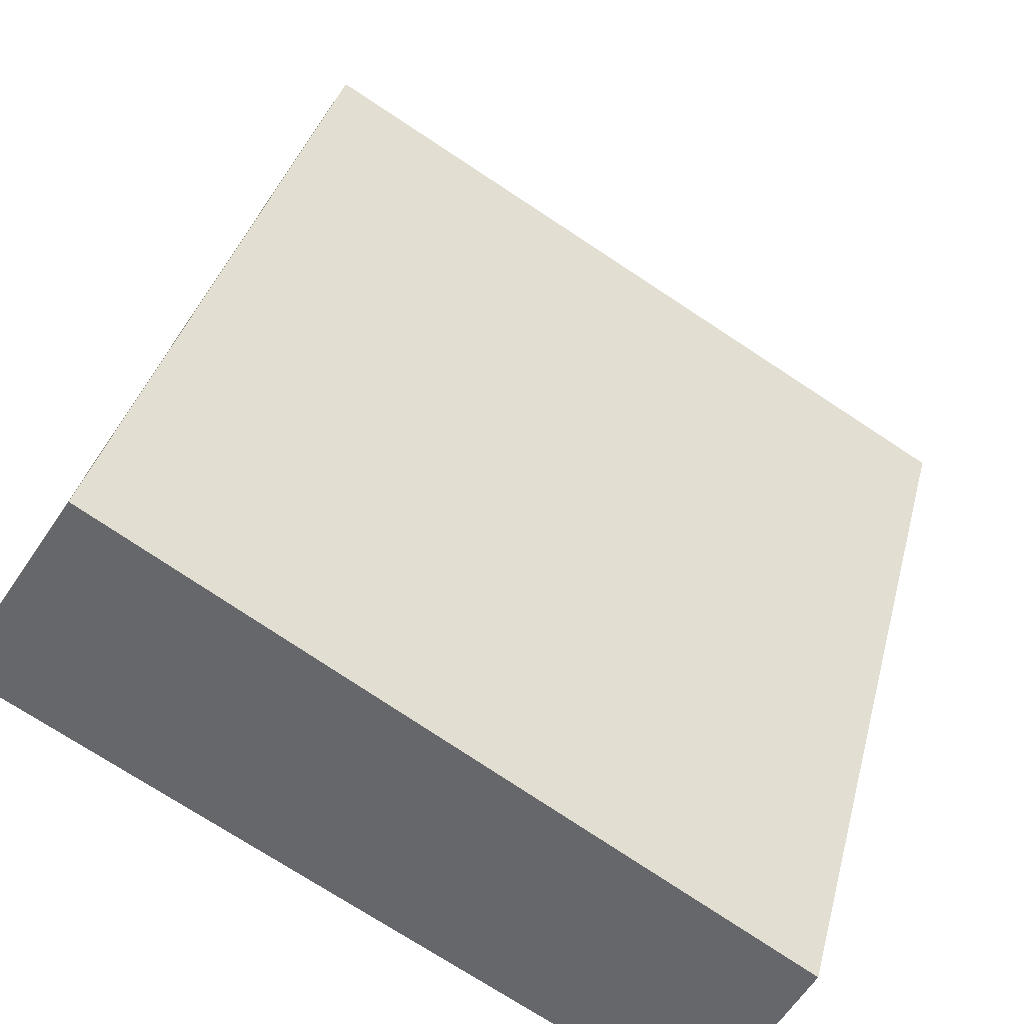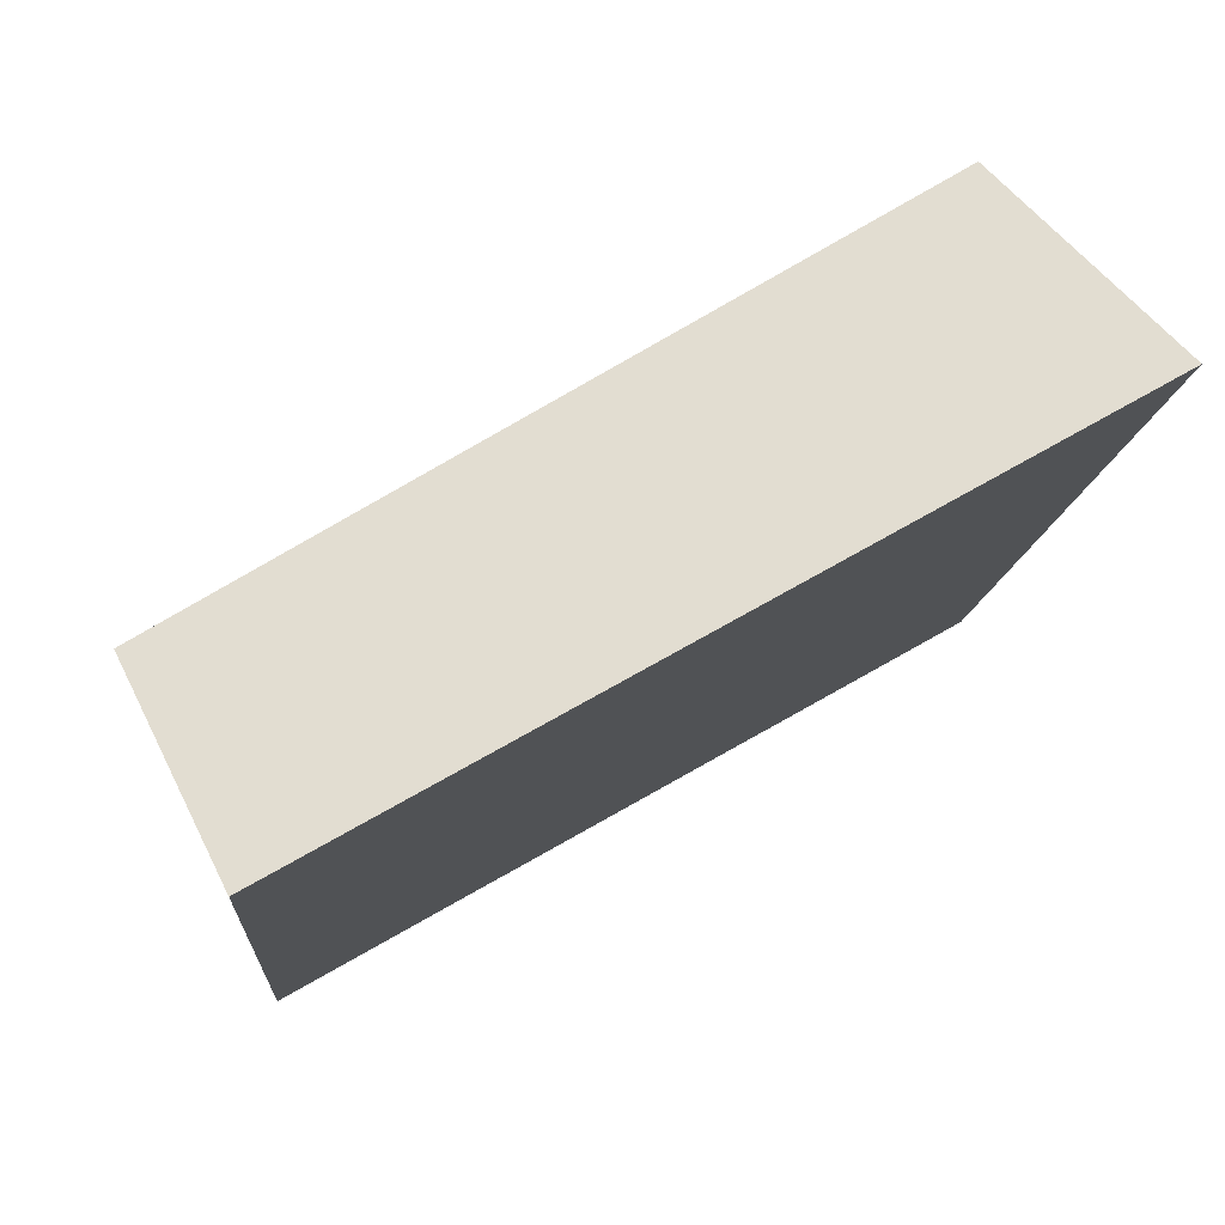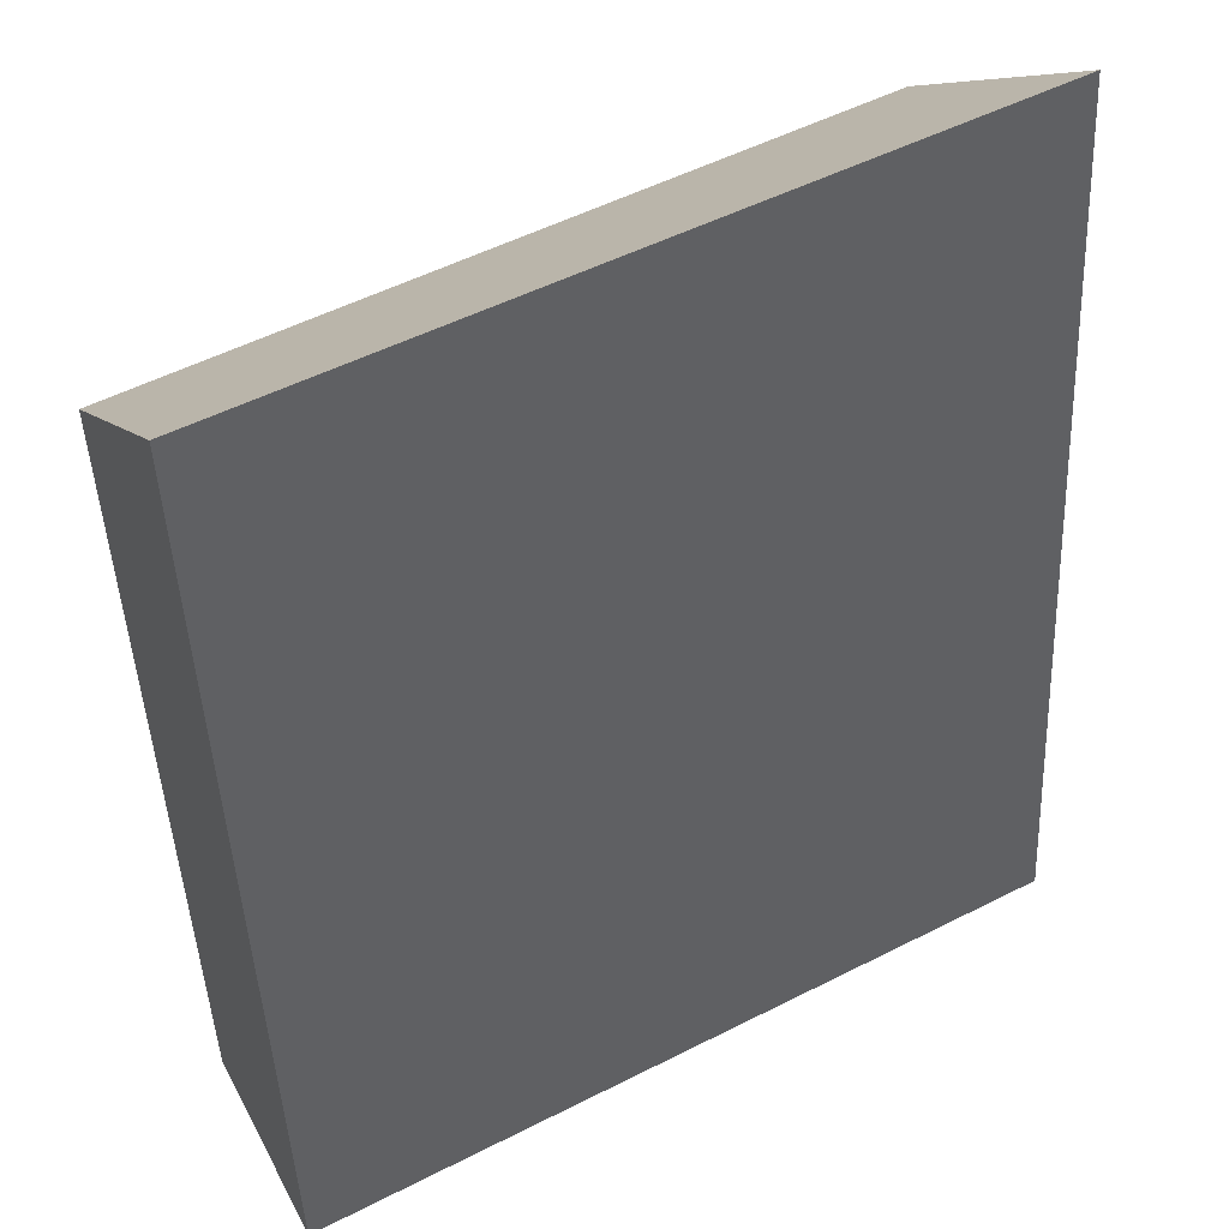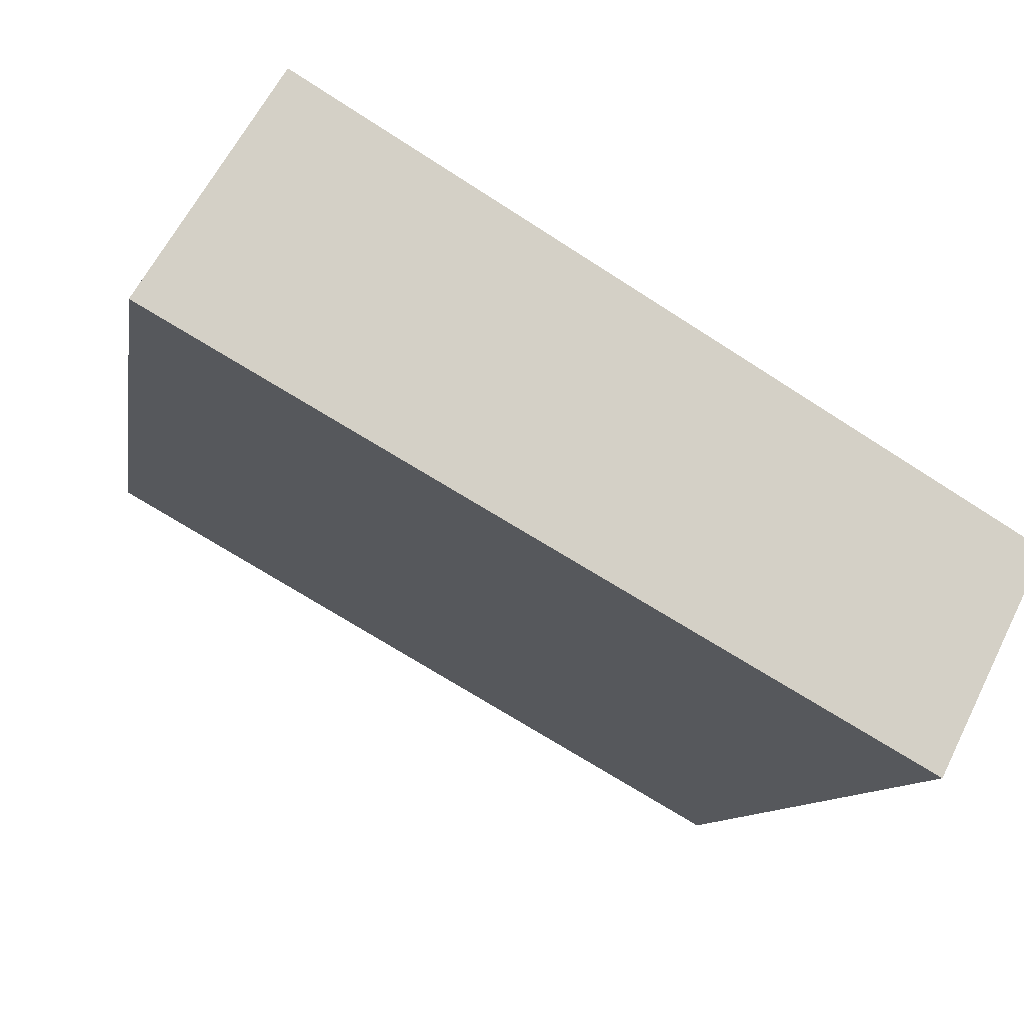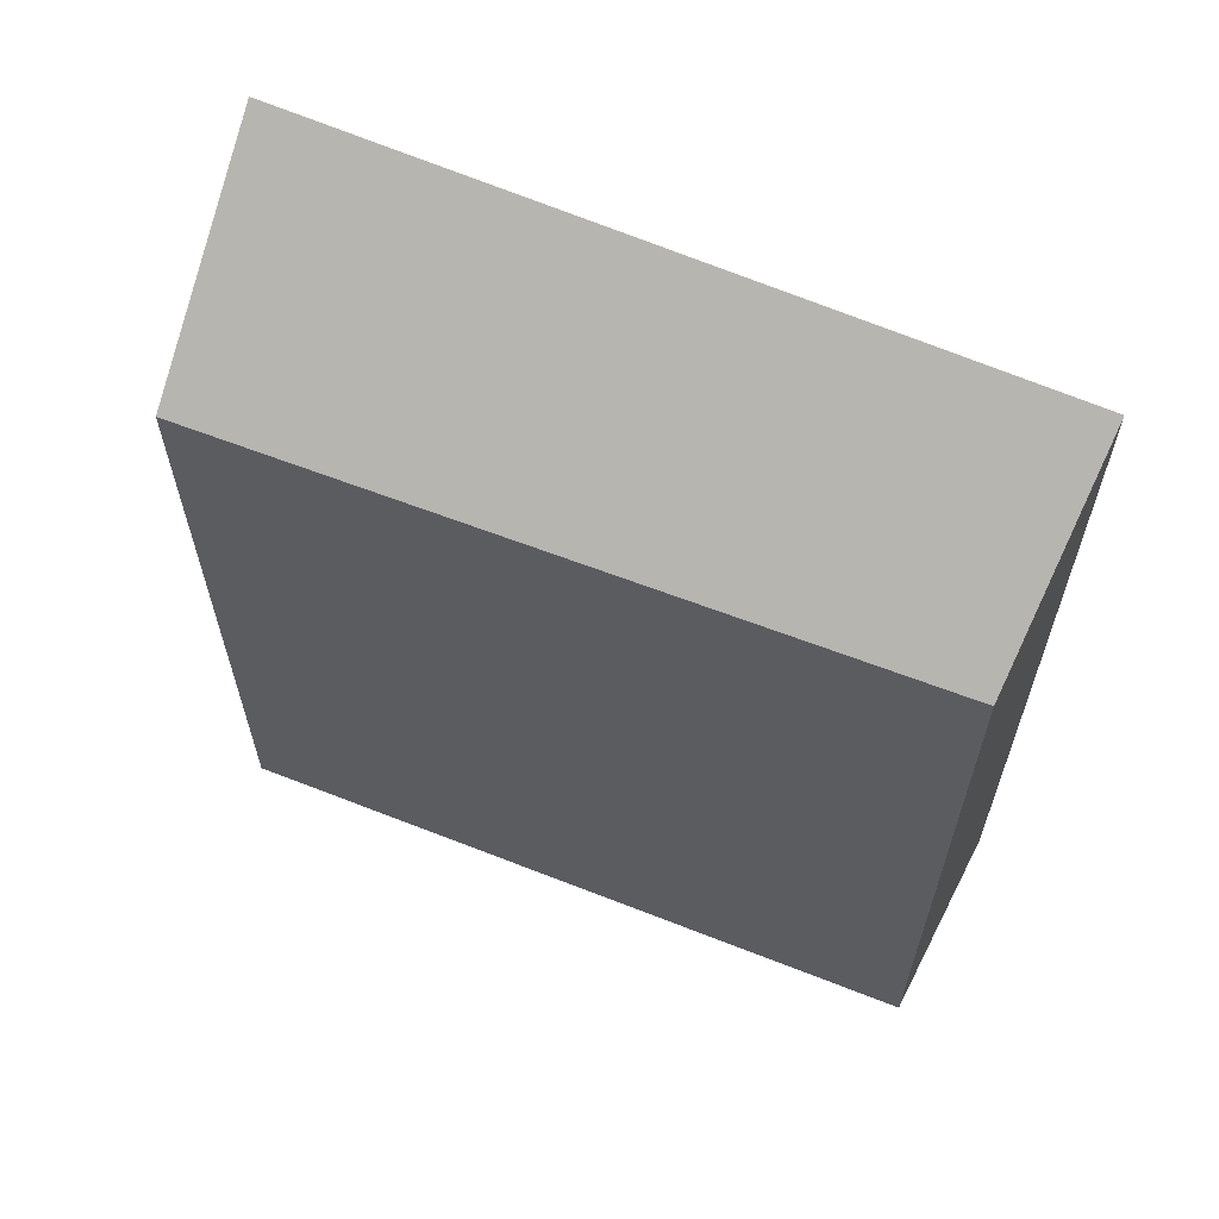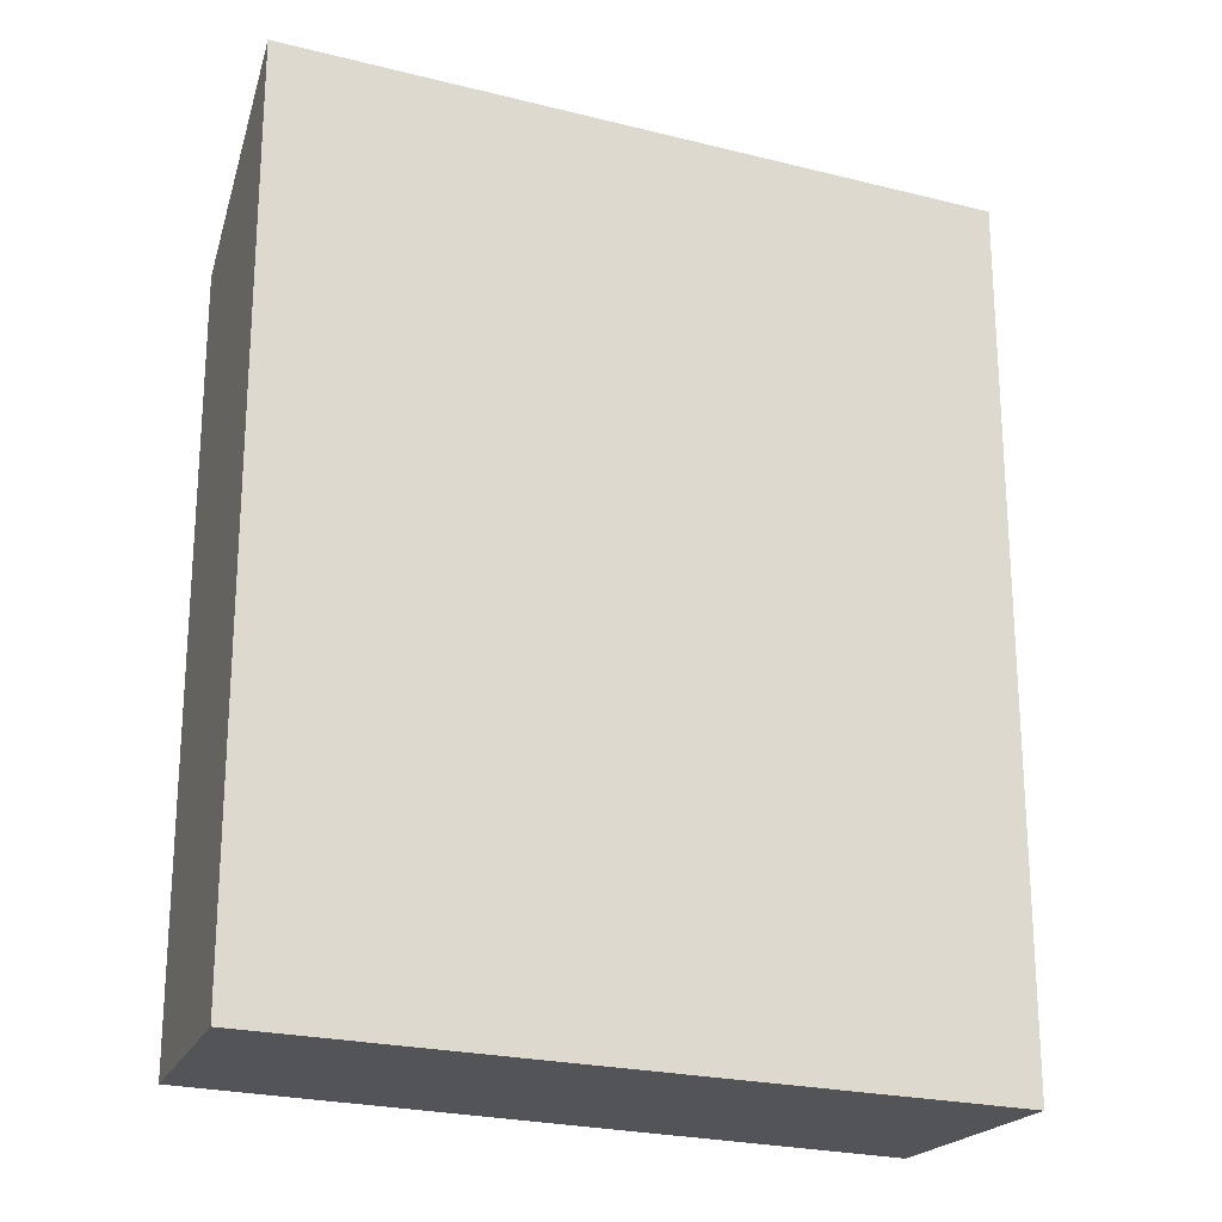
<metadata>
{"format":"obj","ext":"obj","renderer":"f3d","projection":"perspective","resolution":1024,"background":"white","views":[{"elev":35.5,"azim":13.7,"up":"+Z"},{"elev":-11.4,"azim":175.9,"up":"+Z"},{"elev":-45.0,"azim":-177.5,"up":"+Z"},{"elev":-9.3,"azim":-8.4,"up":"+Z"},{"elev":64.2,"azim":53.0,"up":"+Y"},{"elev":-22.8,"azim":-173.8,"up":"+Y"}]}
</metadata>
<code>
v  0 8.385 5.134e-16
v  6.861 7.157 -1.69
v  6.023 8.385 -3.415
v  1.127 7.022 1.802
v  6.023 2.091e-16 -3.415
v  0 0 0
v  1.127 -1.103e-16 1.802
v  6.861 1.035e-16 -1.69
g defaultobject
f 1 2 3
f 2 1 4
f 5 1 3
f 1 5 6
f 6 4 1
f 4 6 7
f 4 8 2
f 8 4 7
f 2 5 3
f 5 2 8
f 8 6 5
f 6 8 7

</code>
